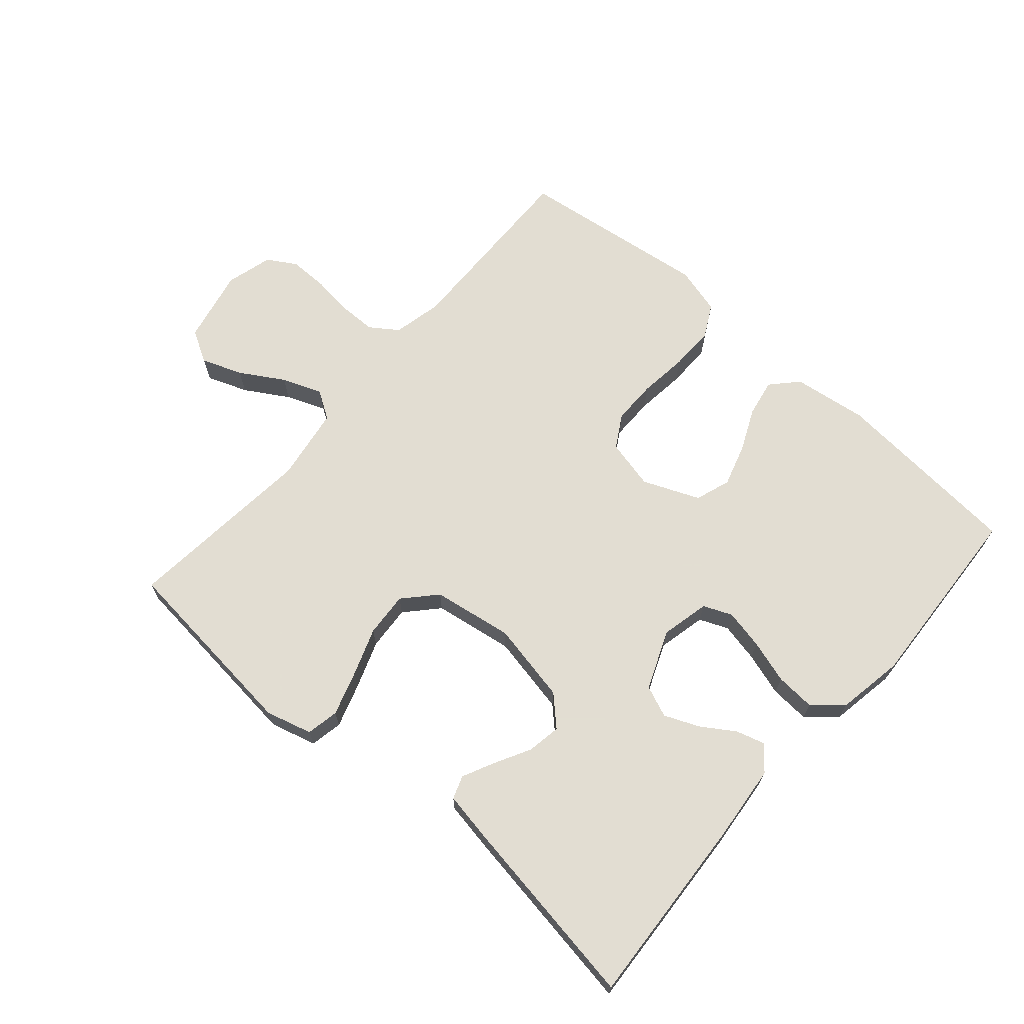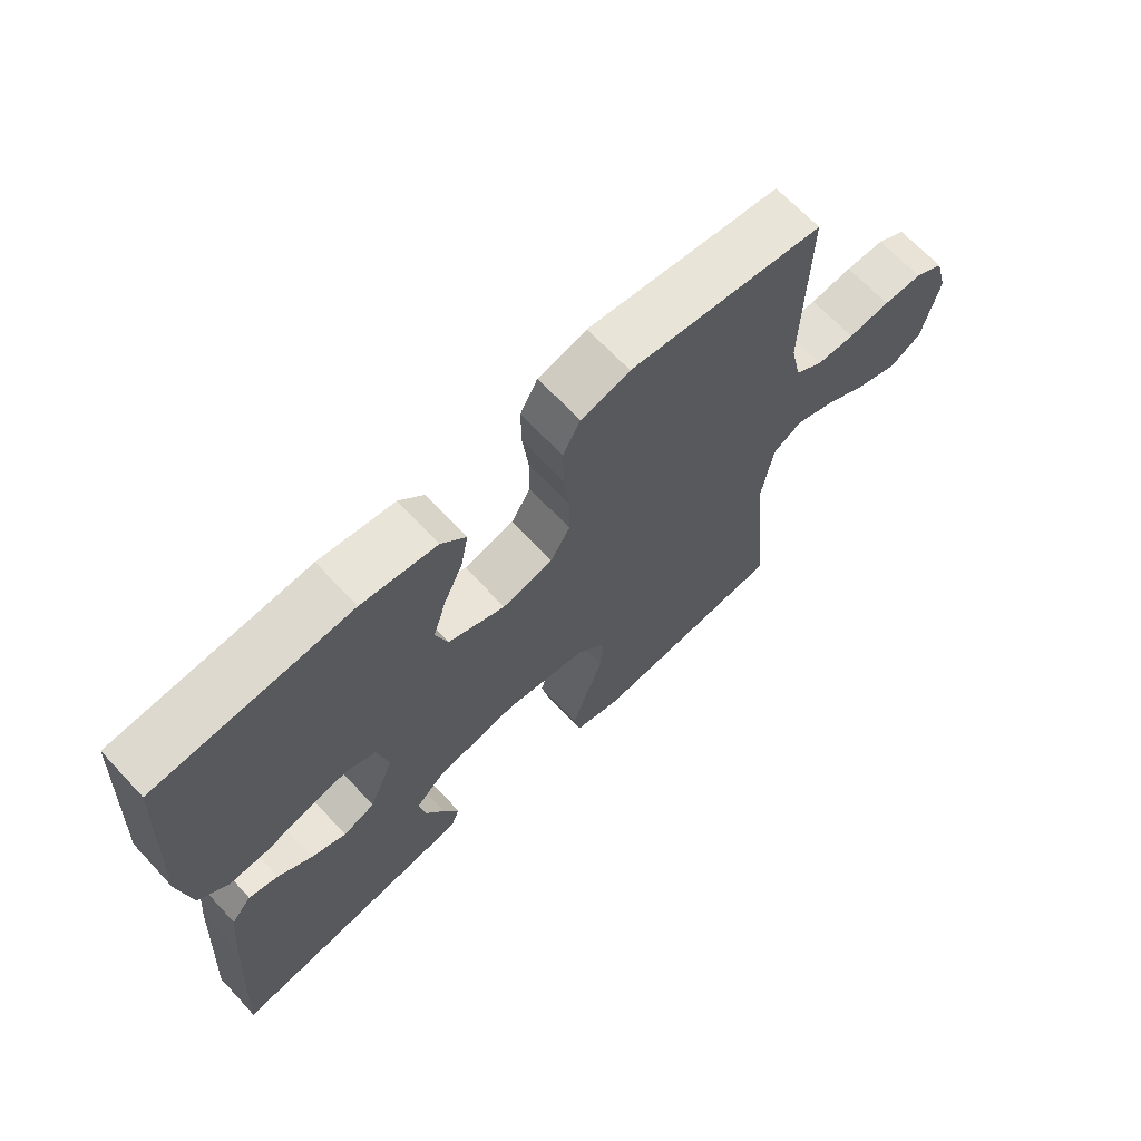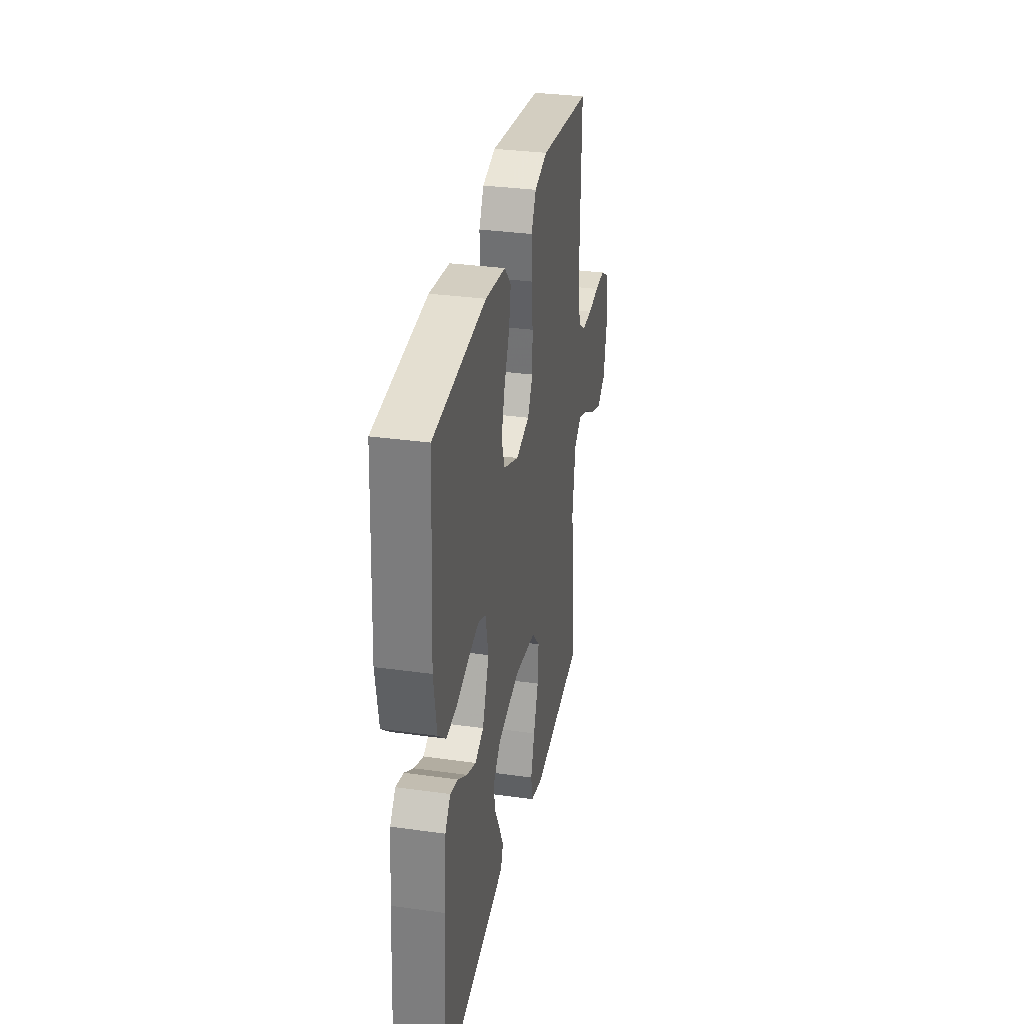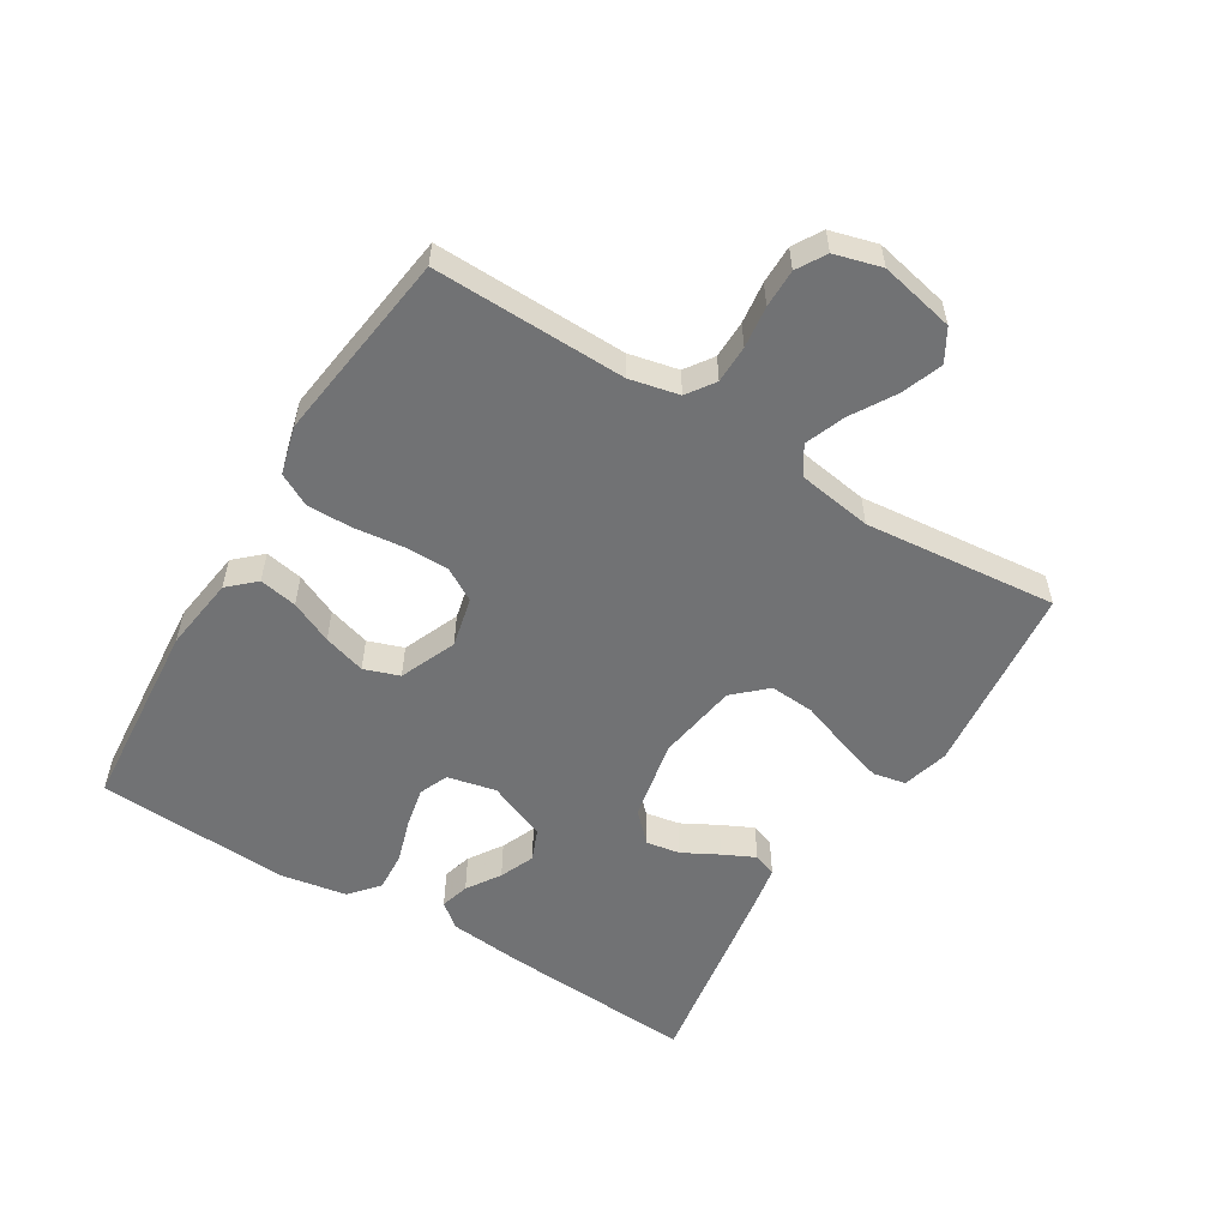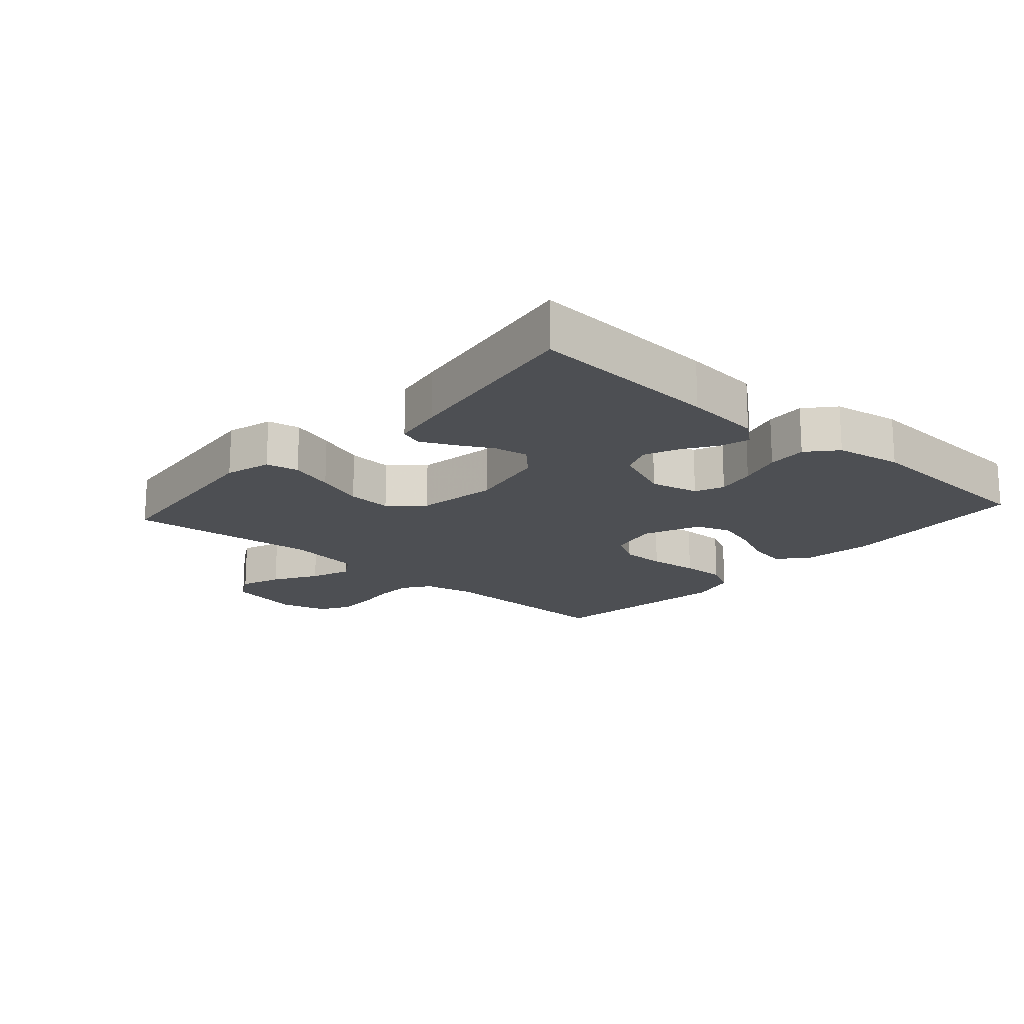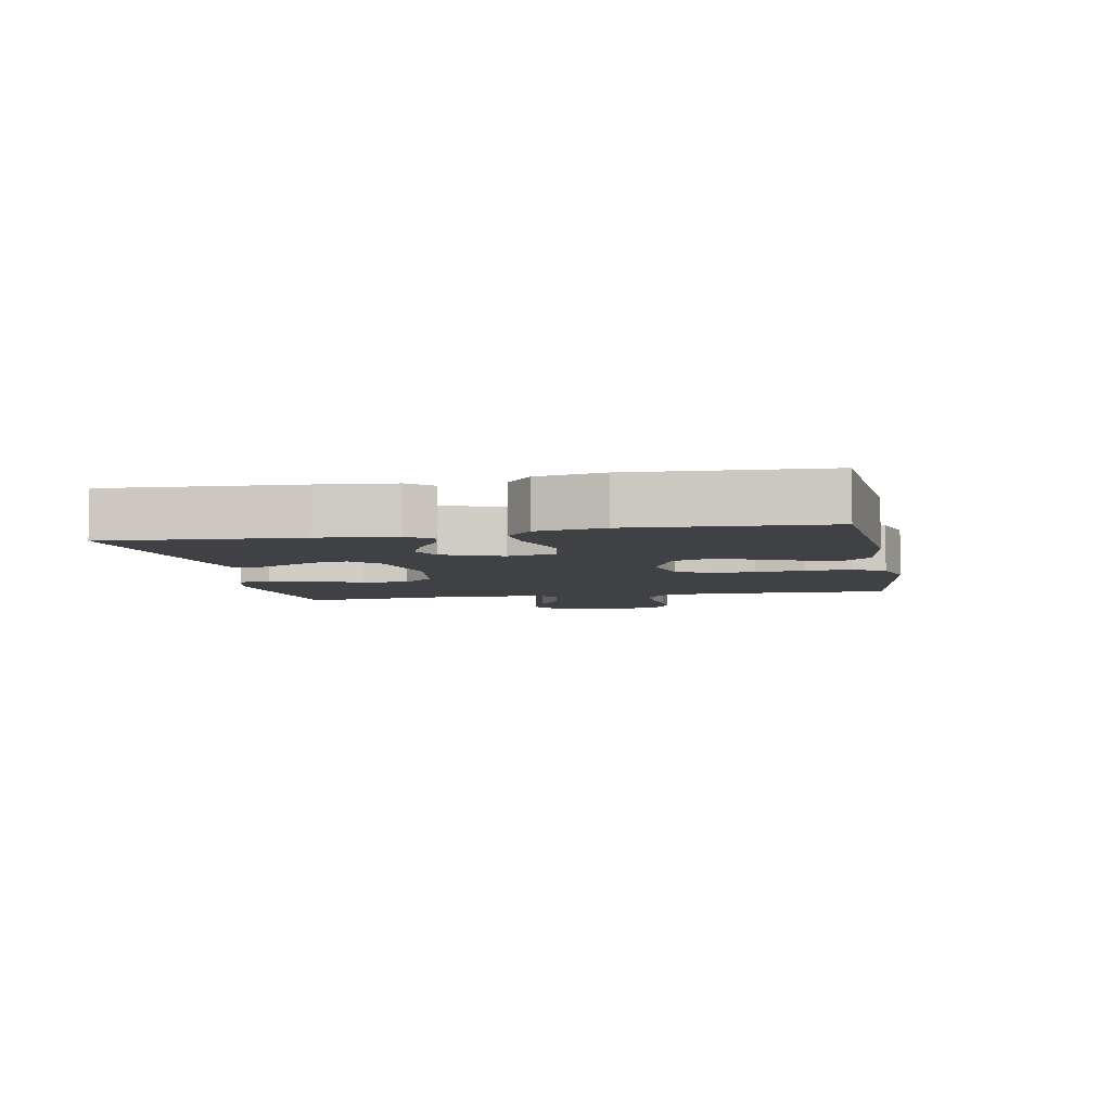
<metadata>
{"format":"obj","ext":"obj","renderer":"f3d","projection":"perspective","resolution":1024,"background":"white","views":[{"elev":68.1,"azim":-138.9,"up":"+Y"},{"elev":67.2,"azim":-43.1,"up":"+Z"},{"elev":32.5,"azim":-79.0,"up":"+Z"},{"elev":-55.4,"azim":58.6,"up":"+Y"},{"elev":-17.5,"azim":-131.6,"up":"+Y"},{"elev":-5.8,"azim":-79.1,"up":"+Y"}]}
</metadata>
<code>
v -0.5 0.07 0.5
v -0.2 0.07 0.524
v -0.084 0.07 0.508
v -0.046 0.07 0.467
v -0.057 0.07 0.408
v -0.087 0.07 0.342
v -0.107 0.07 0.276
v -0.088 0.07 0.221
v 0 0.07 0.184
v 0.078 0.07 0.202
v 0.108 0.07 0.253
v 0.108 0.07 0.322
v 0.099 0.07 0.399
v 0.098 0.07 0.469
v 0.125 0.07 0.52
v 0.2 0.07 0.54
v 0.5 0.07 0.5
v 0.493 0.07 0.2
v 0.51 0.07 0.123
v 0.553 0.07 0.093
v 0.612 0.07 0.092
v 0.677 0.07 0.1
v 0.737 0.07 0.1
v 0.782 0.07 0.073
v 0.802 0.07 0
v 0.777 0.07 -0.116
v 0.727 0.07 -0.145
v 0.663 0.07 -0.121
v 0.595 0.07 -0.08
v 0.533 0.07 -0.056
v 0.489 0.07 -0.084
v 0.471 0.07 -0.2
v 0.5 0.07 -0.5
v 0.2 0.07 -0.531
v 0.128 0.07 -0.511
v 0.118 0.07 -0.46
v 0.14 0.07 -0.391
v 0.167 0.07 -0.316
v 0.172 0.07 -0.246
v 0.126 0.07 -0.196
v 0 0.07 -0.176
v -0.126 0.07 -0.201
v -0.17 0.07 -0.244
v -0.161 0.07 -0.297
v -0.131 0.07 -0.353
v -0.107 0.07 -0.403
v -0.12 0.07 -0.439
v -0.2 0.07 -0.453
v -0.5 0.07 -0.5
v -0.481 0.07 -0.2
v -0.469 0.07 -0.08
v -0.438 0.07 -0.042
v -0.393 0.07 -0.055
v -0.341 0.07 -0.089
v -0.287 0.07 -0.112
v -0.238 0.07 -0.092
v -0.2 0.07 0
v -0.217 0.07 0.076
v -0.262 0.07 0.095
v -0.324 0.07 0.082
v -0.392 0.07 0.061
v -0.454 0.07 0.057
v -0.499 0.07 0.096
v -0.517 0.07 0.2
v -0.5 0 0.5
v -0.2 0 0.524
v -0.084 0 0.508
v -0.046 0 0.467
v -0.057 0 0.408
v -0.087 0 0.342
v -0.107 0 0.276
v -0.088 0 0.221
v 0 0 0.184
v 0.078 0 0.202
v 0.108 0 0.253
v 0.108 0 0.322
v 0.099 0 0.399
v 0.098 0 0.469
v 0.125 0 0.52
v 0.2 0 0.54
v 0.5 0 0.5
v 0.493 0 0.2
v 0.51 0 0.123
v 0.553 0 0.093
v 0.612 0 0.092
v 0.677 0 0.1
v 0.737 0 0.1
v 0.782 0 0.073
v 0.802 0 0
v 0.777 0 -0.116
v 0.727 0 -0.145
v 0.663 0 -0.121
v 0.595 0 -0.08
v 0.533 0 -0.056
v 0.489 0 -0.084
v 0.471 0 -0.2
v 0.5 0 -0.5
v 0.2 0 -0.531
v 0.128 0 -0.511
v 0.118 0 -0.46
v 0.14 0 -0.391
v 0.167 0 -0.316
v 0.172 0 -0.246
v 0.126 0 -0.196
v 0 0 -0.176
v -0.126 0 -0.201
v -0.17 0 -0.244
v -0.161 0 -0.297
v -0.131 0 -0.353
v -0.107 0 -0.403
v -0.12 0 -0.439
v -0.2 0 -0.453
v -0.5 0 -0.5
v -0.481 0 -0.2
v -0.469 0 -0.08
v -0.438 0 -0.042
v -0.393 0 -0.055
v -0.341 0 -0.089
v -0.287 0 -0.112
v -0.238 0 -0.092
v -0.2 0 0
v -0.217 0 0.076
v -0.262 0 0.095
v -0.324 0 0.082
v -0.392 0 0.061
v -0.454 0 0.057
v -0.499 0 0.096
v -0.517 0 0.2
f 4 5 6
f 3 4 6
f 2 3 6
f 1 2 6
f 64 1 6
f 63 64 6
f 62 63 6
f 61 62 6
f 60 61 6
f 59 60 6 7
f 58 59 7 8
f 57 58 8 9
f 56 57 9 10
f 52 53 54
f 51 52 54
f 50 51 54
f 49 50 54
f 48 49 54
f 47 48 54
f 46 47 54
f 45 46 54
f 44 45 54
f 43 44 54 55
f 42 43 55 56
f 36 37 38
f 35 36 38
f 34 35 38
f 33 34 38
f 32 33 38
f 31 32 38 39
f 30 31 39 40
f 27 28 29
f 26 27 29
f 25 26 29
f 24 25 29
f 23 24 29
f 22 23 29
f 21 22 29
f 20 21 29 30
f 30 40 41
f 20 30 41
f 19 20 41
f 16 17 18
f 15 16 18
f 14 15 18
f 13 14 18
f 12 13 18
f 11 12 18 19
f 42 56 10
f 41 42 10
f 19 41 10
f 10 11 19
f 70 69 68
f 70 68 67
f 70 67 66
f 70 66 65
f 70 65 128
f 70 128 127
f 70 127 126
f 70 126 125
f 70 125 124
f 71 70 124 123
f 72 71 123 122
f 73 72 122 121
f 74 73 121 120
f 118 117 116
f 118 116 115
f 118 115 114
f 118 114 113
f 118 113 112
f 118 112 111
f 118 111 110
f 118 110 109
f 118 109 108
f 119 118 108 107
f 120 119 107 106
f 102 101 100
f 102 100 99
f 102 99 98
f 102 98 97
f 102 97 96
f 103 102 96 95
f 104 103 95 94
f 93 92 91
f 93 91 90
f 93 90 89
f 93 89 88
f 93 88 87
f 93 87 86
f 93 86 85
f 94 93 85 84
f 105 104 94
f 105 94 84
f 105 84 83
f 82 81 80
f 82 80 79
f 82 79 78
f 82 78 77
f 82 77 76
f 83 82 76 75
f 74 120 106
f 74 106 105
f 74 105 83
f 83 75 74
f 1 65 66 2
f 2 66 67 3
f 3 67 68 4
f 4 68 69 5
f 5 69 70 6
f 6 70 71 7
f 7 71 72 8
f 8 72 73 9
f 9 73 74 10
f 10 74 75 11
f 11 75 76 12
f 12 76 77 13
f 13 77 78 14
f 14 78 79 15
f 15 79 80 16
f 16 80 81 17
f 17 81 82 18
f 18 82 83 19
f 19 83 84 20
f 20 84 85 21
f 21 85 86 22
f 22 86 87 23
f 23 87 88 24
f 24 88 89 25
f 25 89 90 26
f 26 90 91 27
f 27 91 92 28
f 28 92 93 29
f 29 93 94 30
f 30 94 95 31
f 31 95 96 32
f 32 96 97 33
f 33 97 98 34
f 34 98 99 35
f 35 99 100 36
f 36 100 101 37
f 37 101 102 38
f 38 102 103 39
f 39 103 104 40
f 40 104 105 41
f 41 105 106 42
f 42 106 107 43
f 43 107 108 44
f 44 108 109 45
f 45 109 110 46
f 46 110 111 47
f 47 111 112 48
f 48 112 113 49
f 49 113 114 50
f 50 114 115 51
f 51 115 116 52
f 52 116 117 53
f 53 117 118 54
f 54 118 119 55
f 55 119 120 56
f 56 120 121 57
f 57 121 122 58
f 58 122 123 59
f 59 123 124 60
f 60 124 125 61
f 61 125 126 62
f 62 126 127 63
f 63 127 128 64
f 64 128 65 1

</code>
